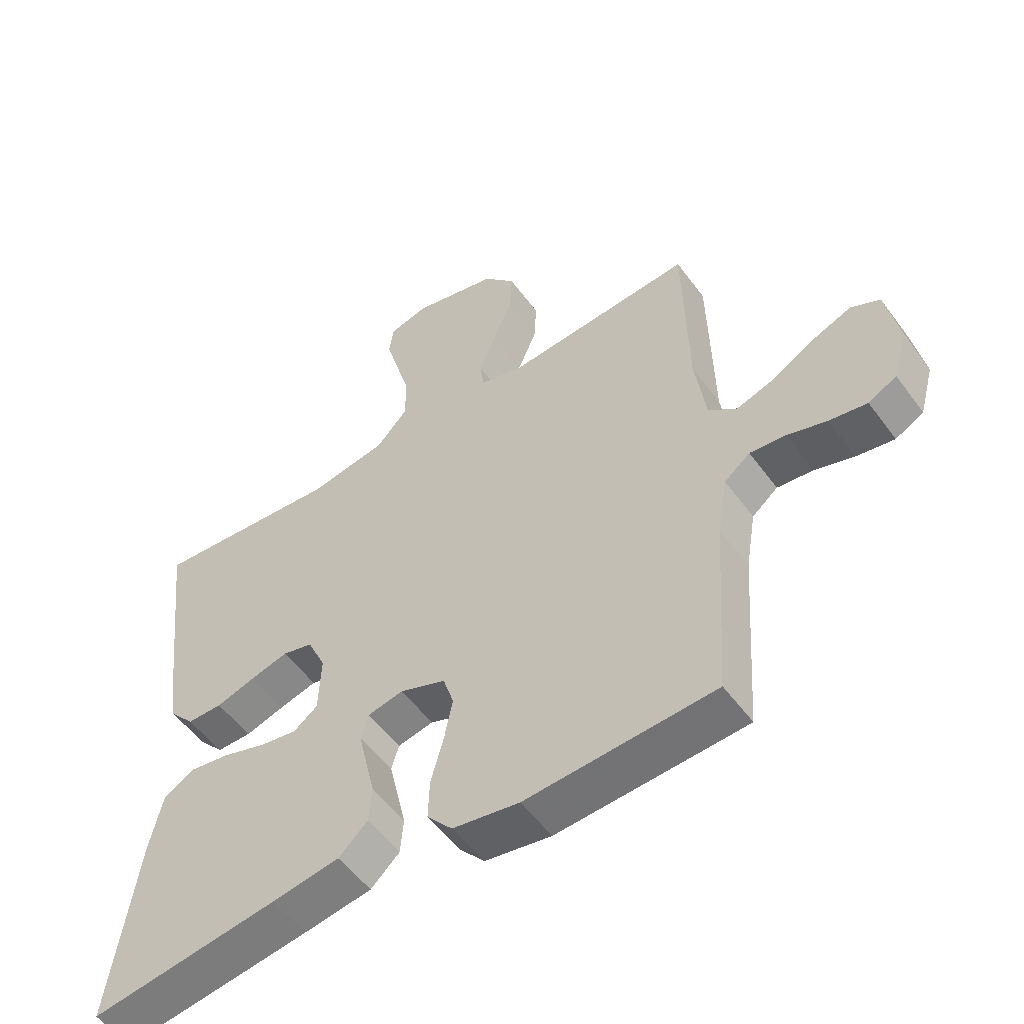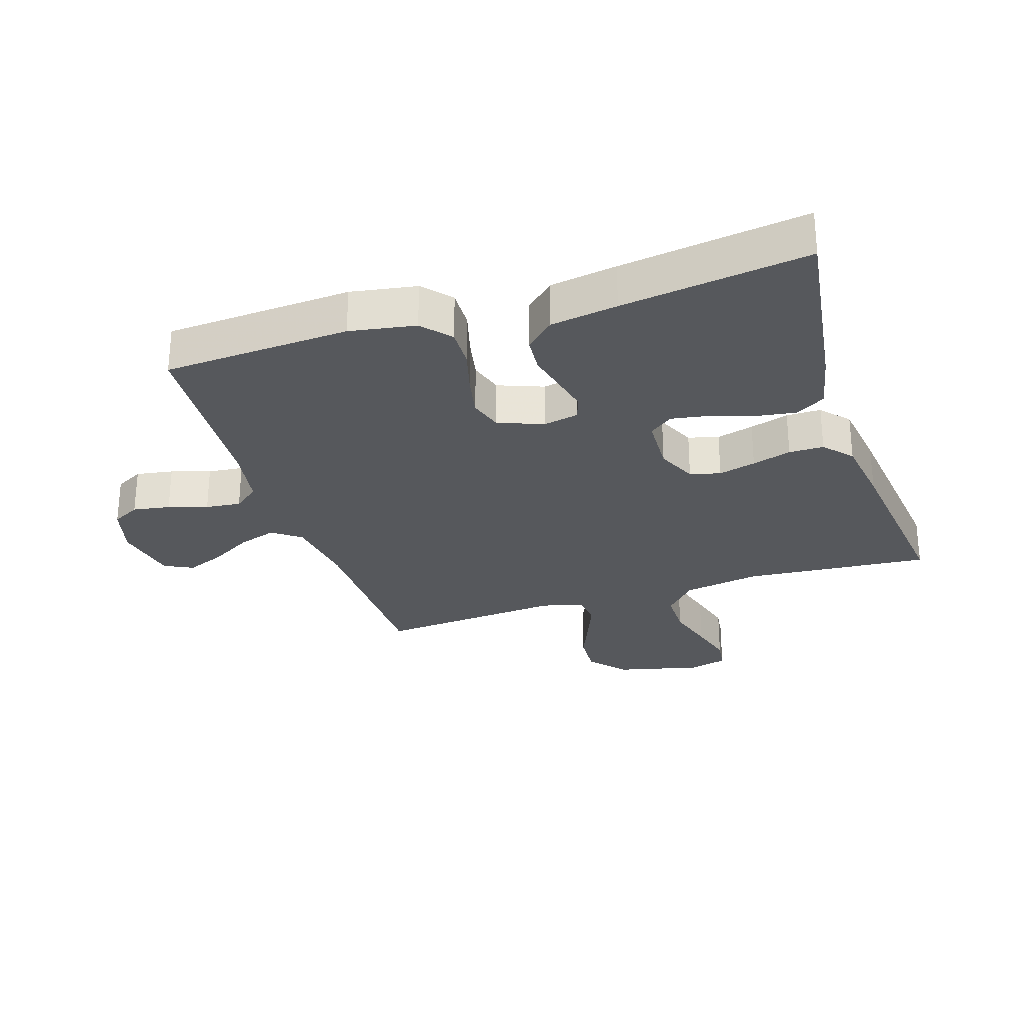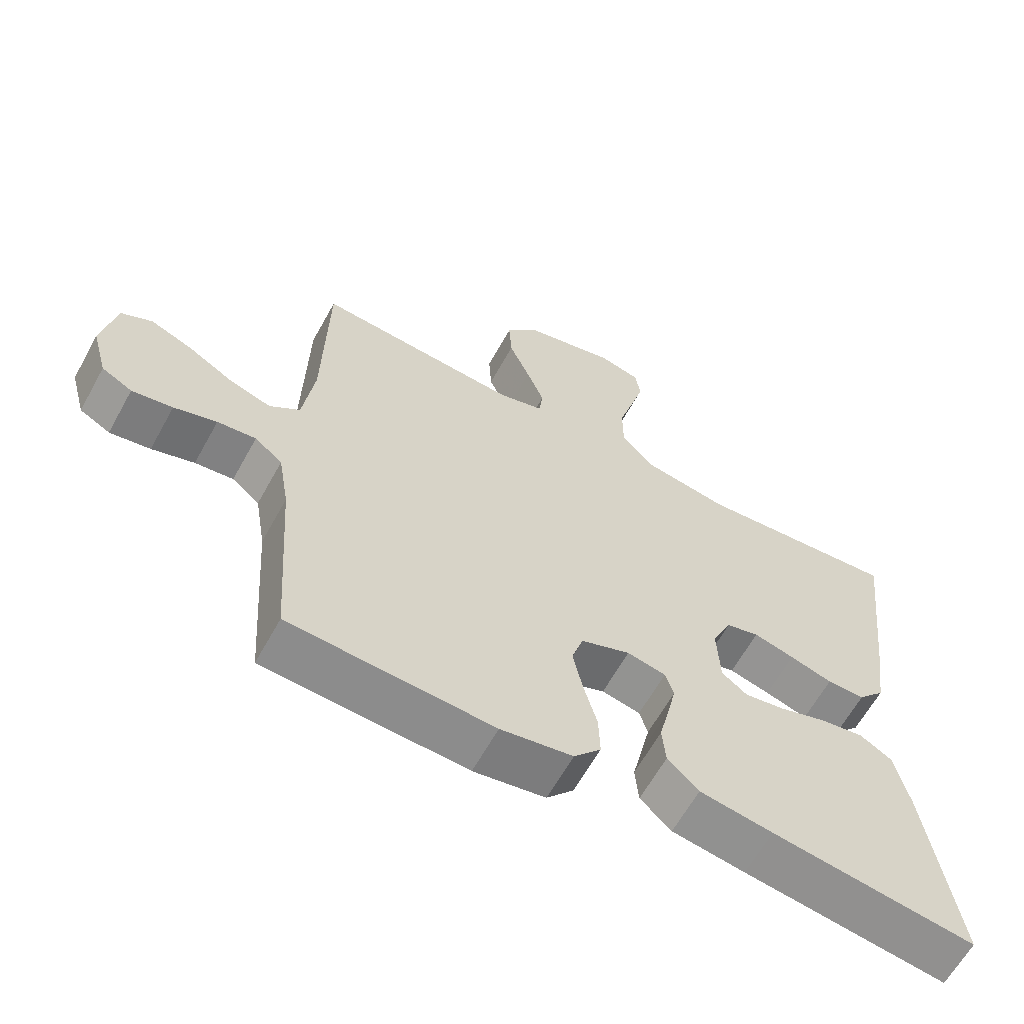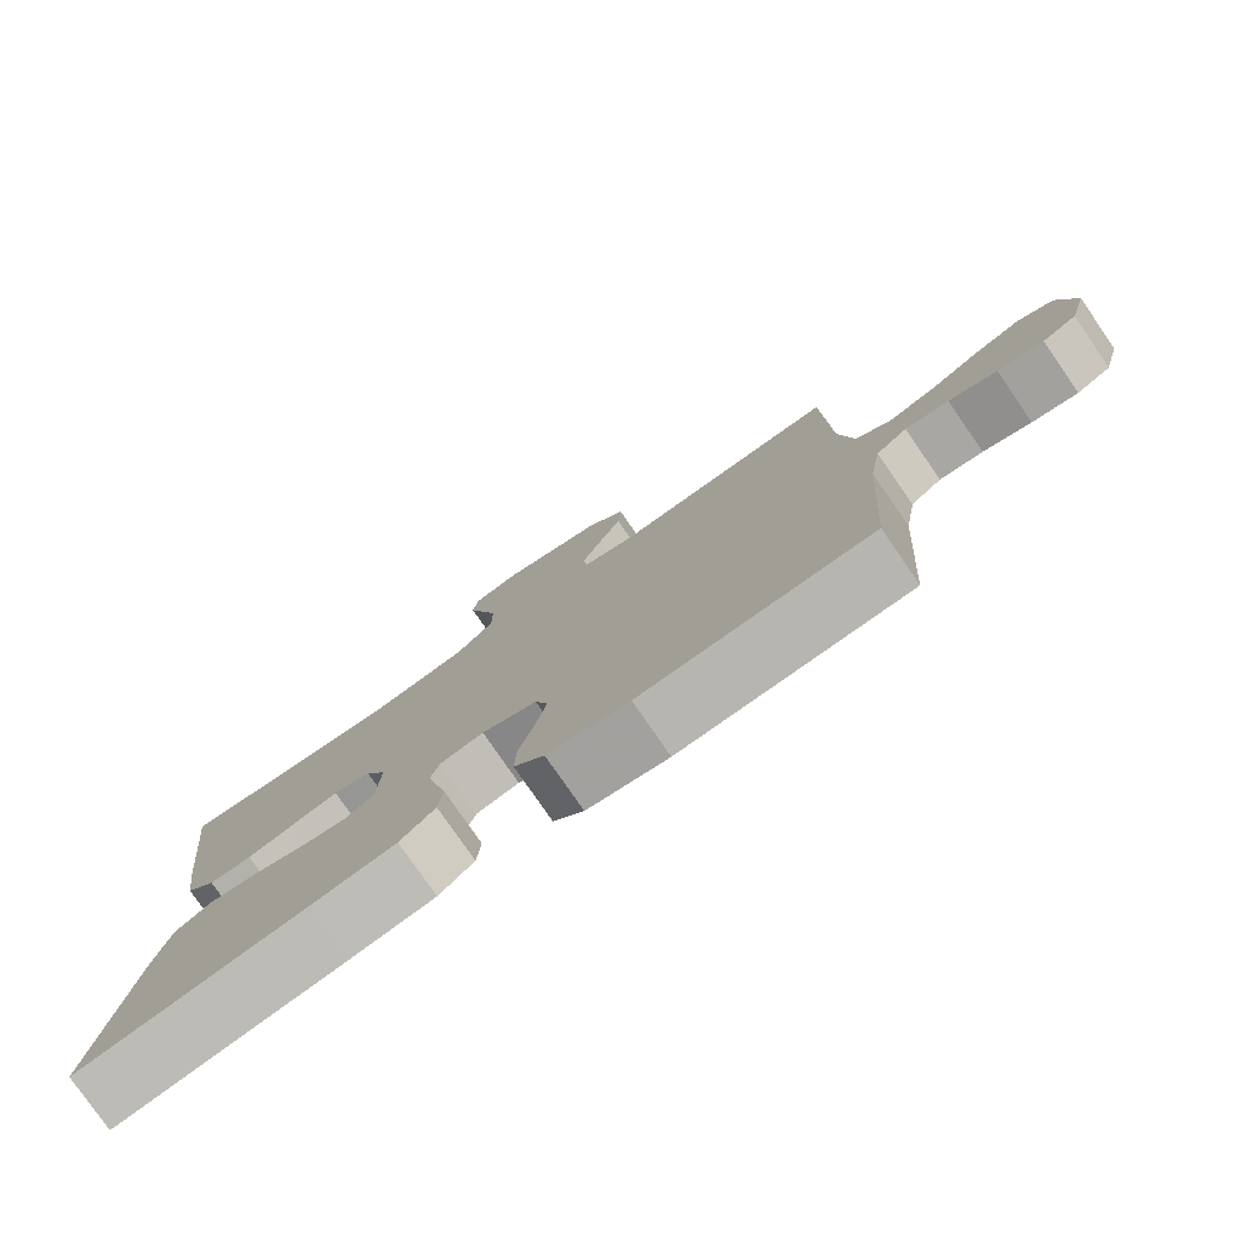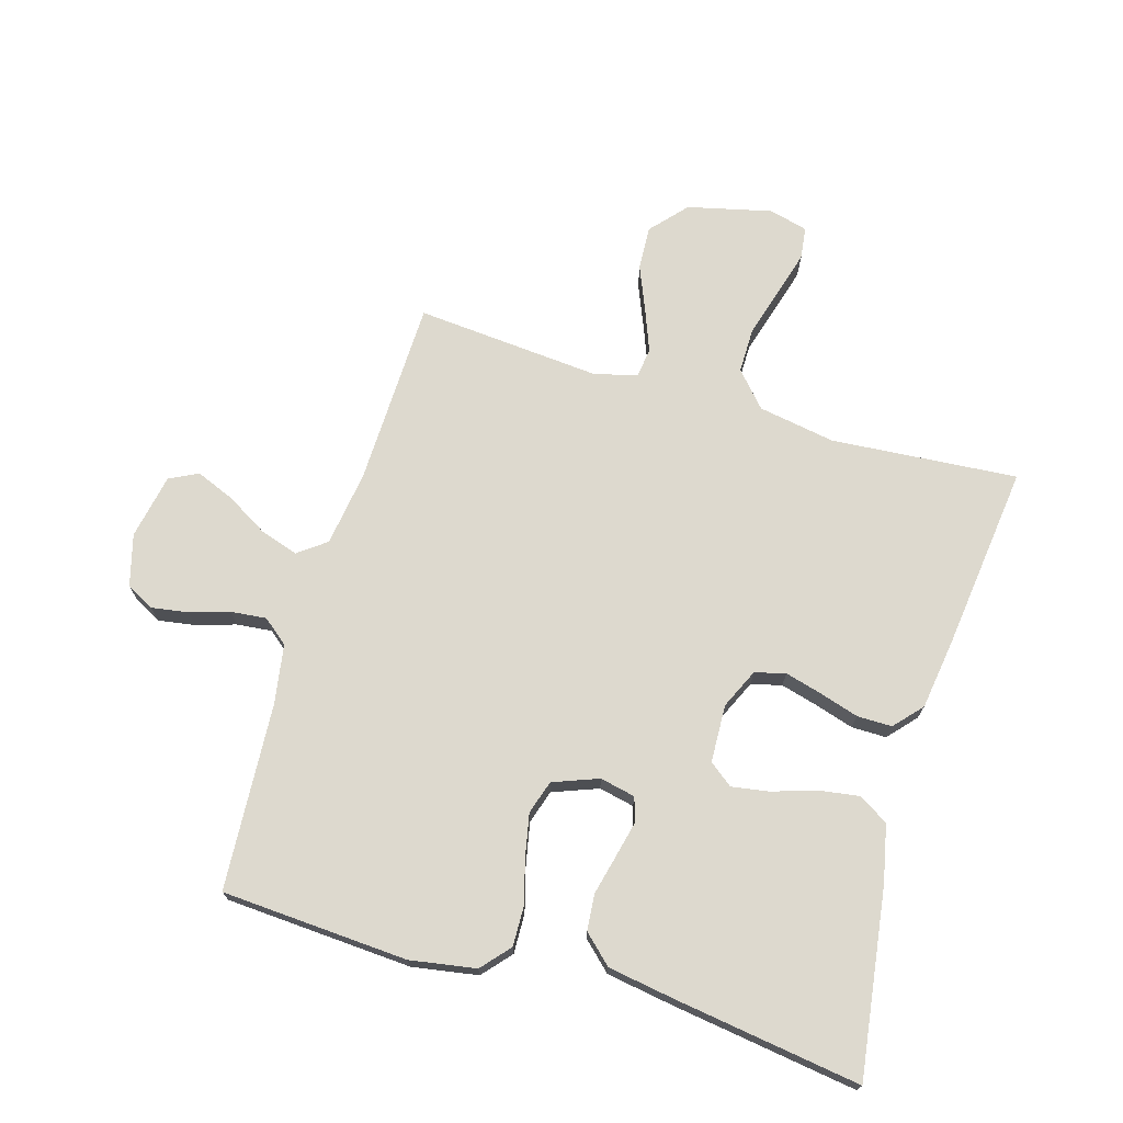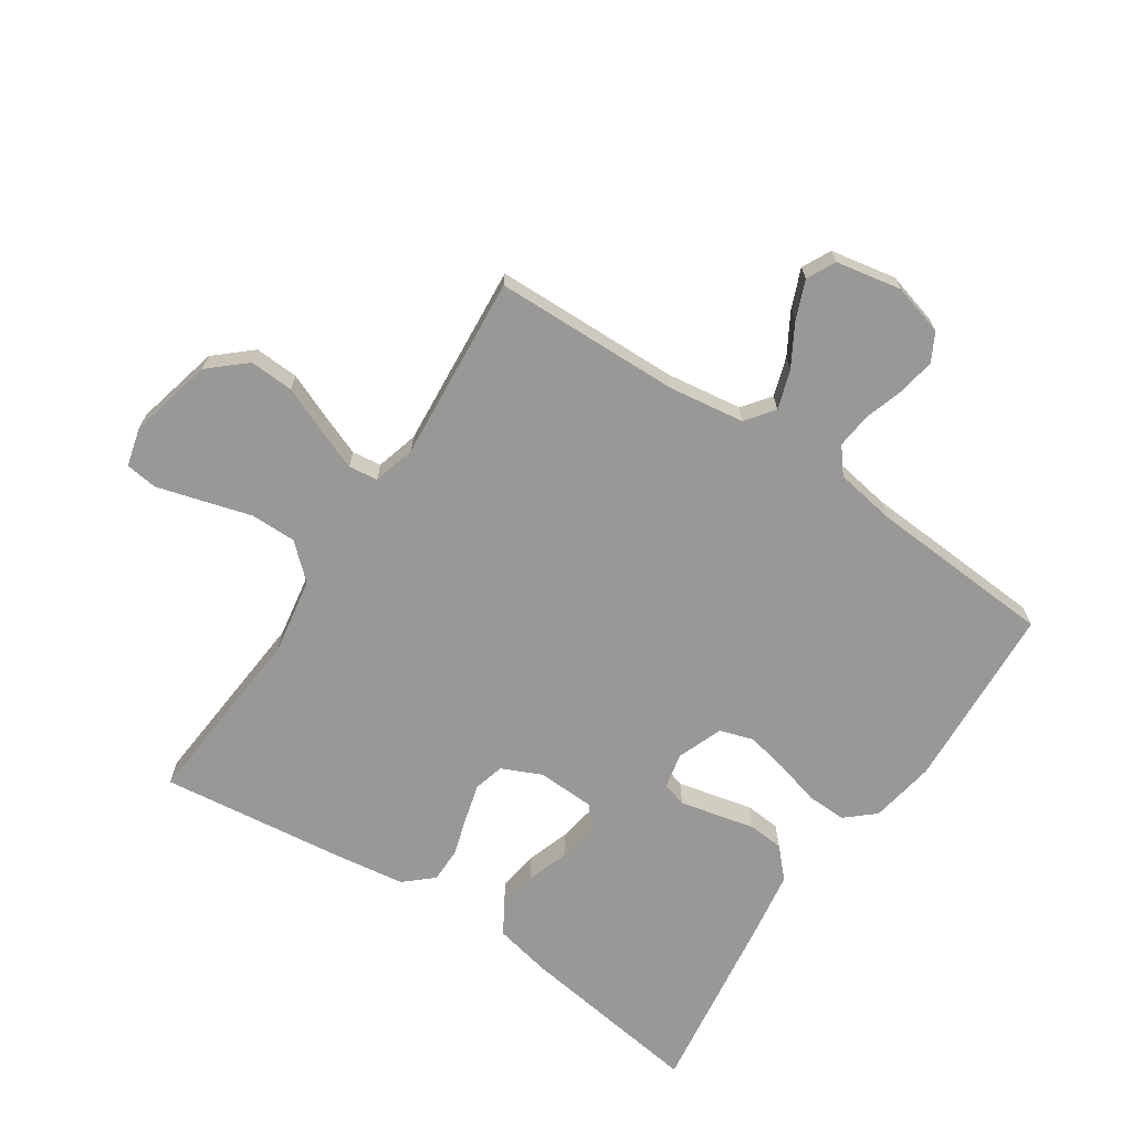
<metadata>
{"format":"obj","ext":"obj","renderer":"f3d","projection":"perspective","resolution":1024,"background":"white","views":[{"elev":-53.8,"azim":35.5,"up":"+Z"},{"elev":-28.0,"azim":-162.1,"up":"+Y"},{"elev":-63.0,"azim":151.1,"up":"+Z"},{"elev":-79.1,"azim":34.7,"up":"+Z"},{"elev":71.7,"azim":-163.3,"up":"+Y"},{"elev":-68.4,"azim":56.4,"up":"+Y"}]}
</metadata>
<code>
v 0.5 0.07 0.5
v 0.506 0.07 0.2
v 0.523 0.07 0.078
v 0.568 0.07 0.044
v 0.63 0.07 0.064
v 0.697 0.07 0.103
v 0.759 0.07 0.128
v 0.805 0.07 0.105
v 0.825 0.07 0
v 0.802 0.07 -0.083
v 0.757 0.07 -0.107
v 0.697 0.07 -0.097
v 0.634 0.07 -0.077
v 0.577 0.07 -0.071
v 0.536 0.07 -0.104
v 0.52 0.07 -0.2
v 0.5 0.07 -0.5
v 0.2 0.07 -0.517
v 0.094 0.07 -0.499
v 0.054 0.07 -0.453
v 0.056 0.07 -0.389
v 0.076 0.07 -0.317
v 0.09 0.07 -0.249
v 0.073 0.07 -0.195
v 0 0.07 -0.167
v -0.057 0.07 -0.179
v -0.069 0.07 -0.219
v -0.056 0.07 -0.276
v -0.041 0.07 -0.34
v -0.046 0.07 -0.398
v -0.092 0.07 -0.441
v -0.2 0.07 -0.458
v -0.5 0.07 -0.5
v -0.457 0.07 -0.2
v -0.437 0.07 -0.108
v -0.389 0.07 -0.079
v -0.324 0.07 -0.089
v -0.254 0.07 -0.112
v -0.194 0.07 -0.122
v -0.156 0.07 -0.093
v -0.152 0.07 0
v -0.181 0.07 0.064
v -0.23 0.07 0.077
v -0.29 0.07 0.061
v -0.353 0.07 0.042
v -0.409 0.07 0.042
v -0.449 0.07 0.087
v -0.465 0.07 0.2
v -0.5 0.07 0.5
v -0.2 0.07 0.475
v -0.076 0.07 0.496
v -0.026 0.07 0.551
v -0.026 0.07 0.625
v -0.049 0.07 0.705
v -0.069 0.07 0.777
v -0.062 0.07 0.828
v 0 0.07 0.844
v 0.136 0.07 0.811
v 0.187 0.07 0.753
v 0.183 0.07 0.682
v 0.152 0.07 0.608
v 0.126 0.07 0.542
v 0.132 0.07 0.495
v 0.2 0.07 0.476
v 0.5 0 0.5
v 0.506 0 0.2
v 0.523 0 0.078
v 0.568 0 0.044
v 0.63 0 0.064
v 0.697 0 0.103
v 0.759 0 0.128
v 0.805 0 0.105
v 0.825 0 0
v 0.802 0 -0.083
v 0.757 0 -0.107
v 0.697 0 -0.097
v 0.634 0 -0.077
v 0.577 0 -0.071
v 0.536 0 -0.104
v 0.52 0 -0.2
v 0.5 0 -0.5
v 0.2 0 -0.517
v 0.094 0 -0.499
v 0.054 0 -0.453
v 0.056 0 -0.389
v 0.076 0 -0.317
v 0.09 0 -0.249
v 0.073 0 -0.195
v 0 0 -0.167
v -0.057 0 -0.179
v -0.069 0 -0.219
v -0.056 0 -0.276
v -0.041 0 -0.34
v -0.046 0 -0.398
v -0.092 0 -0.441
v -0.2 0 -0.458
v -0.5 0 -0.5
v -0.457 0 -0.2
v -0.437 0 -0.108
v -0.389 0 -0.079
v -0.324 0 -0.089
v -0.254 0 -0.112
v -0.194 0 -0.122
v -0.156 0 -0.093
v -0.152 0 0
v -0.181 0 0.064
v -0.23 0 0.077
v -0.29 0 0.061
v -0.353 0 0.042
v -0.409 0 0.042
v -0.449 0 0.087
v -0.465 0 0.2
v -0.5 0 0.5
v -0.2 0 0.475
v -0.076 0 0.496
v -0.026 0 0.551
v -0.026 0 0.625
v -0.049 0 0.705
v -0.069 0 0.777
v -0.062 0 0.828
v 0 0 0.844
v 0.136 0 0.811
v 0.187 0 0.753
v 0.183 0 0.682
v 0.152 0 0.608
v 0.126 0 0.542
v 0.132 0 0.495
v 0.2 0 0.476
f 58 59 60 61
f 58 61 62
f 57 58 62
f 56 57 62 63
f 53 54 55 56
f 47 48 49 50
f 47 50 51
f 44 45 46 47
f 43 44 47 51
f 42 43 51 52
f 35 36 37 38
f 35 38 39
f 34 35 39
f 33 34 39
f 32 33 39 40
f 28 29 30 31
f 27 28 31 32
f 26 27 32 40
f 19 20 21 22
f 19 22 23
f 16 17 18 19
f 15 16 19 23
f 14 15 23 24
f 10 11 12 13
f 10 13 14
f 9 10 14
f 5 6 7 8
f 4 5 8 9
f 64 1 2
f 63 64 2 3
f 53 56 63
f 52 53 63 3
f 41 42 52 3
f 25 26 40 41
f 4 9 14 24
f 24 25 41
f 3 4 24 41
f 125 124 123 122
f 126 125 122
f 126 122 121
f 127 126 121 120
f 120 119 118 117
f 114 113 112 111
f 115 114 111
f 111 110 109 108
f 115 111 108 107
f 116 115 107 106
f 102 101 100 99
f 103 102 99
f 103 99 98
f 103 98 97
f 104 103 97 96
f 95 94 93 92
f 96 95 92 91
f 104 96 91 90
f 86 85 84 83
f 87 86 83
f 83 82 81 80
f 87 83 80 79
f 88 87 79 78
f 77 76 75 74
f 78 77 74
f 78 74 73
f 72 71 70 69
f 73 72 69 68
f 66 65 128
f 67 66 128 127
f 127 120 117
f 67 127 117 116
f 67 116 106 105
f 105 104 90 89
f 88 78 73 68
f 105 89 88
f 105 88 68 67
f 1 65 66 2
f 2 66 67 3
f 3 67 68 4
f 4 68 69 5
f 5 69 70 6
f 6 70 71 7
f 7 71 72 8
f 8 72 73 9
f 9 73 74 10
f 10 74 75 11
f 11 75 76 12
f 12 76 77 13
f 13 77 78 14
f 14 78 79 15
f 15 79 80 16
f 16 80 81 17
f 17 81 82 18
f 18 82 83 19
f 19 83 84 20
f 20 84 85 21
f 21 85 86 22
f 22 86 87 23
f 23 87 88 24
f 24 88 89 25
f 25 89 90 26
f 26 90 91 27
f 27 91 92 28
f 28 92 93 29
f 29 93 94 30
f 30 94 95 31
f 31 95 96 32
f 32 96 97 33
f 33 97 98 34
f 34 98 99 35
f 35 99 100 36
f 36 100 101 37
f 37 101 102 38
f 38 102 103 39
f 39 103 104 40
f 40 104 105 41
f 41 105 106 42
f 42 106 107 43
f 43 107 108 44
f 44 108 109 45
f 45 109 110 46
f 46 110 111 47
f 47 111 112 48
f 48 112 113 49
f 49 113 114 50
f 50 114 115 51
f 51 115 116 52
f 52 116 117 53
f 53 117 118 54
f 54 118 119 55
f 55 119 120 56
f 56 120 121 57
f 57 121 122 58
f 58 122 123 59
f 59 123 124 60
f 60 124 125 61
f 61 125 126 62
f 62 126 127 63
f 63 127 128 64
f 64 128 65 1

</code>
